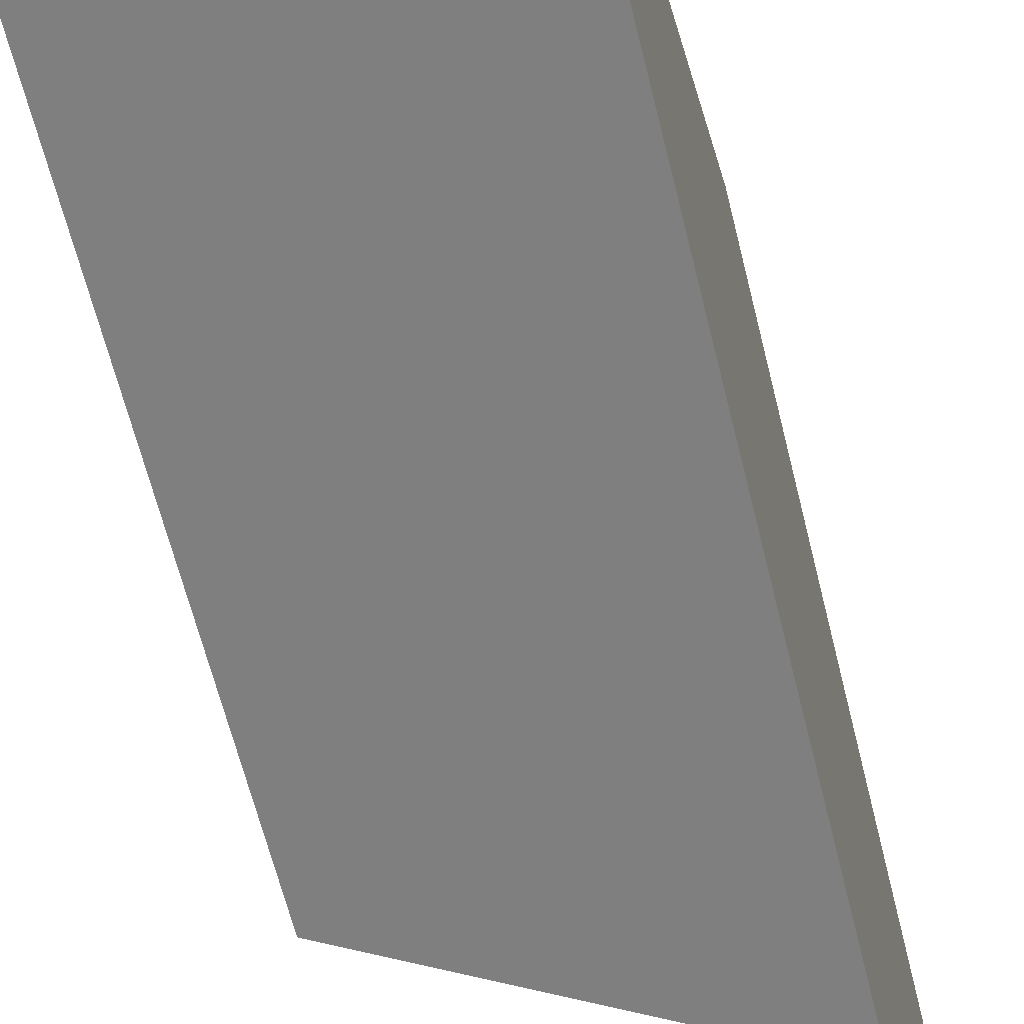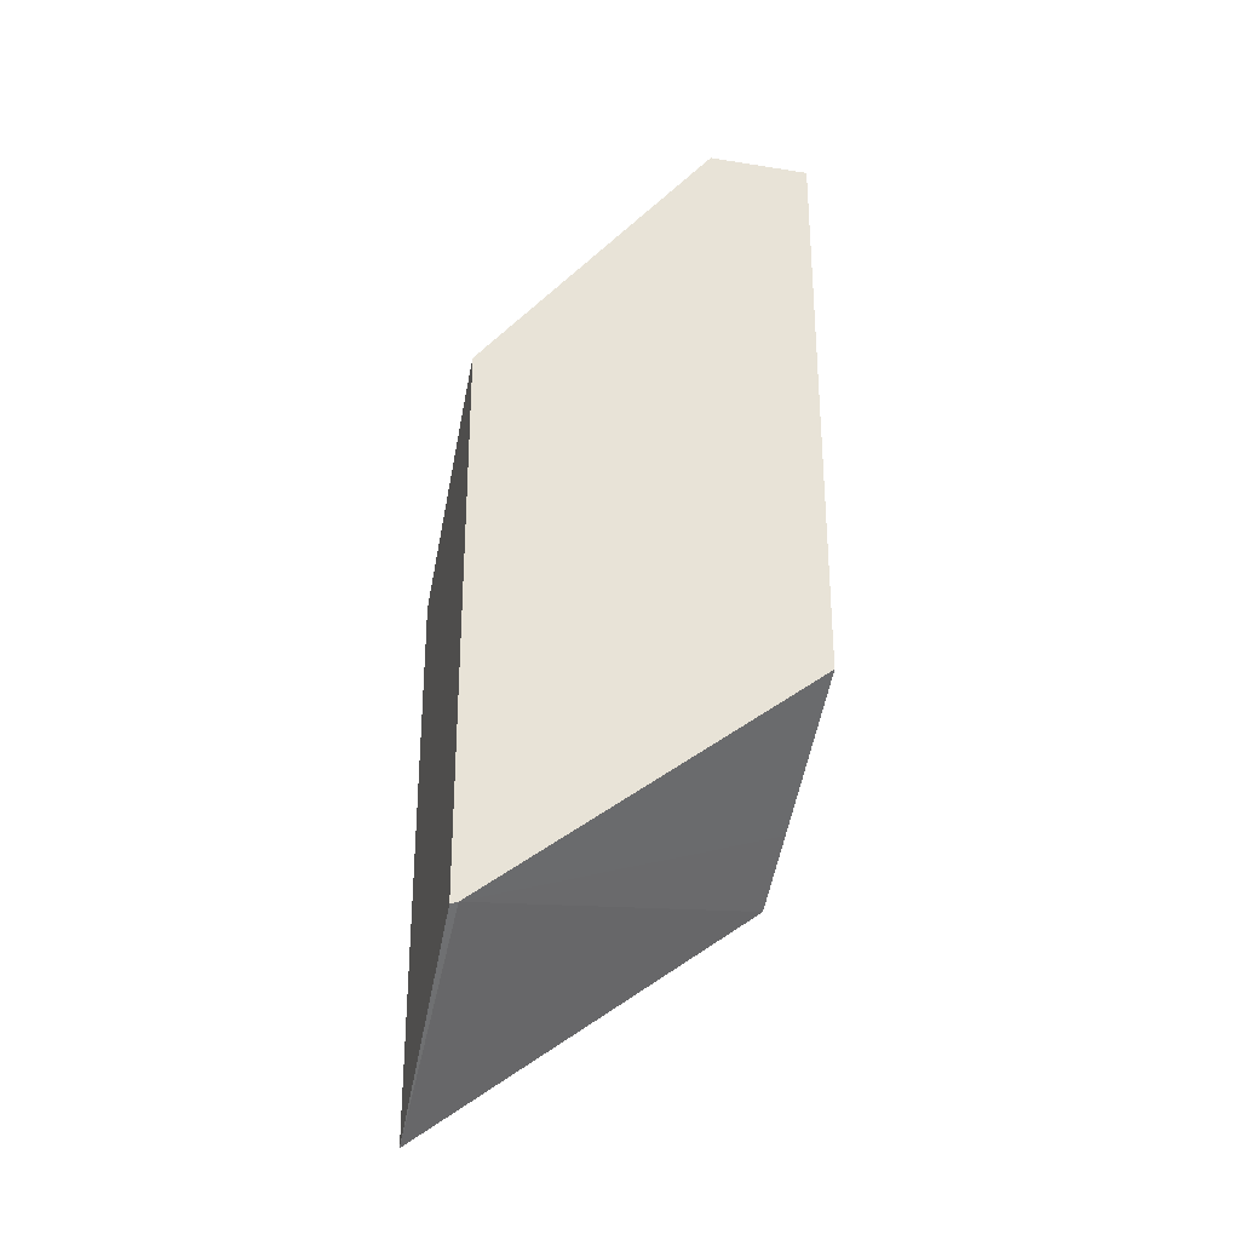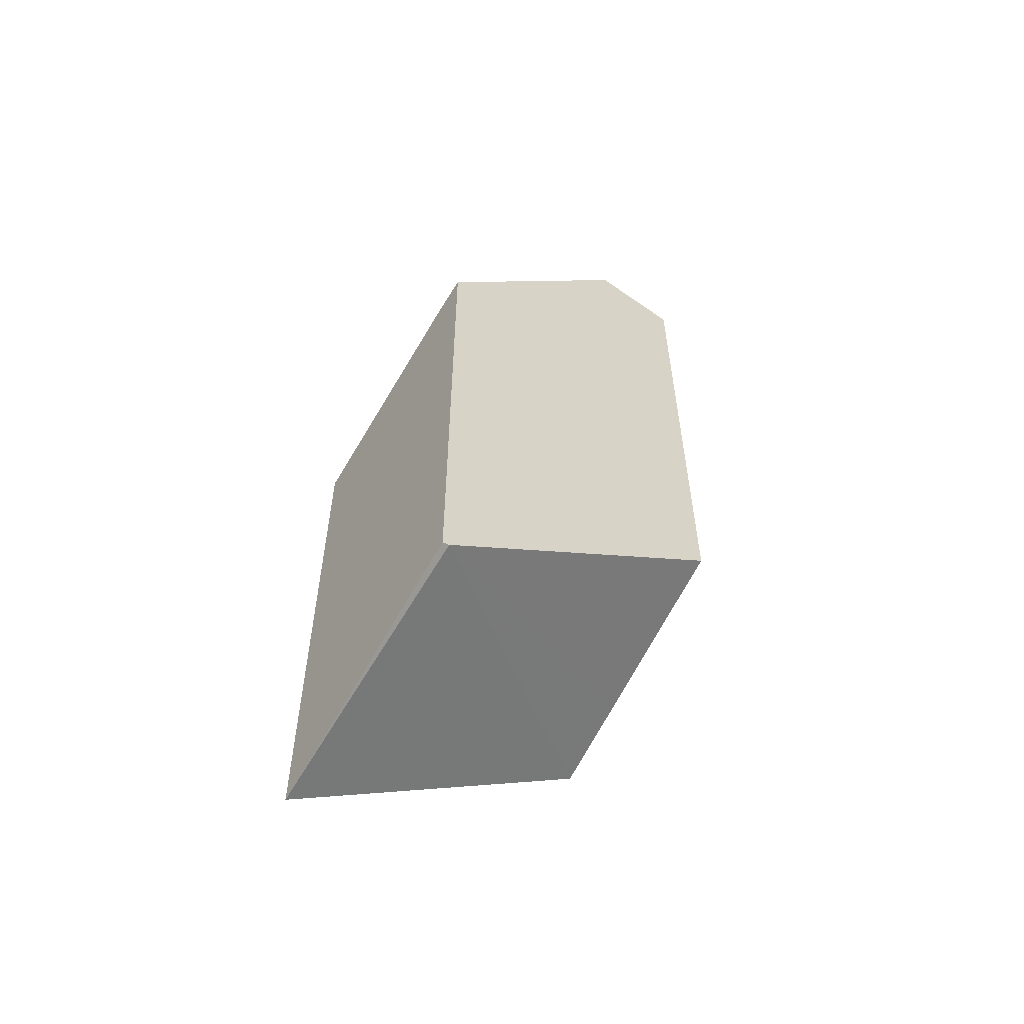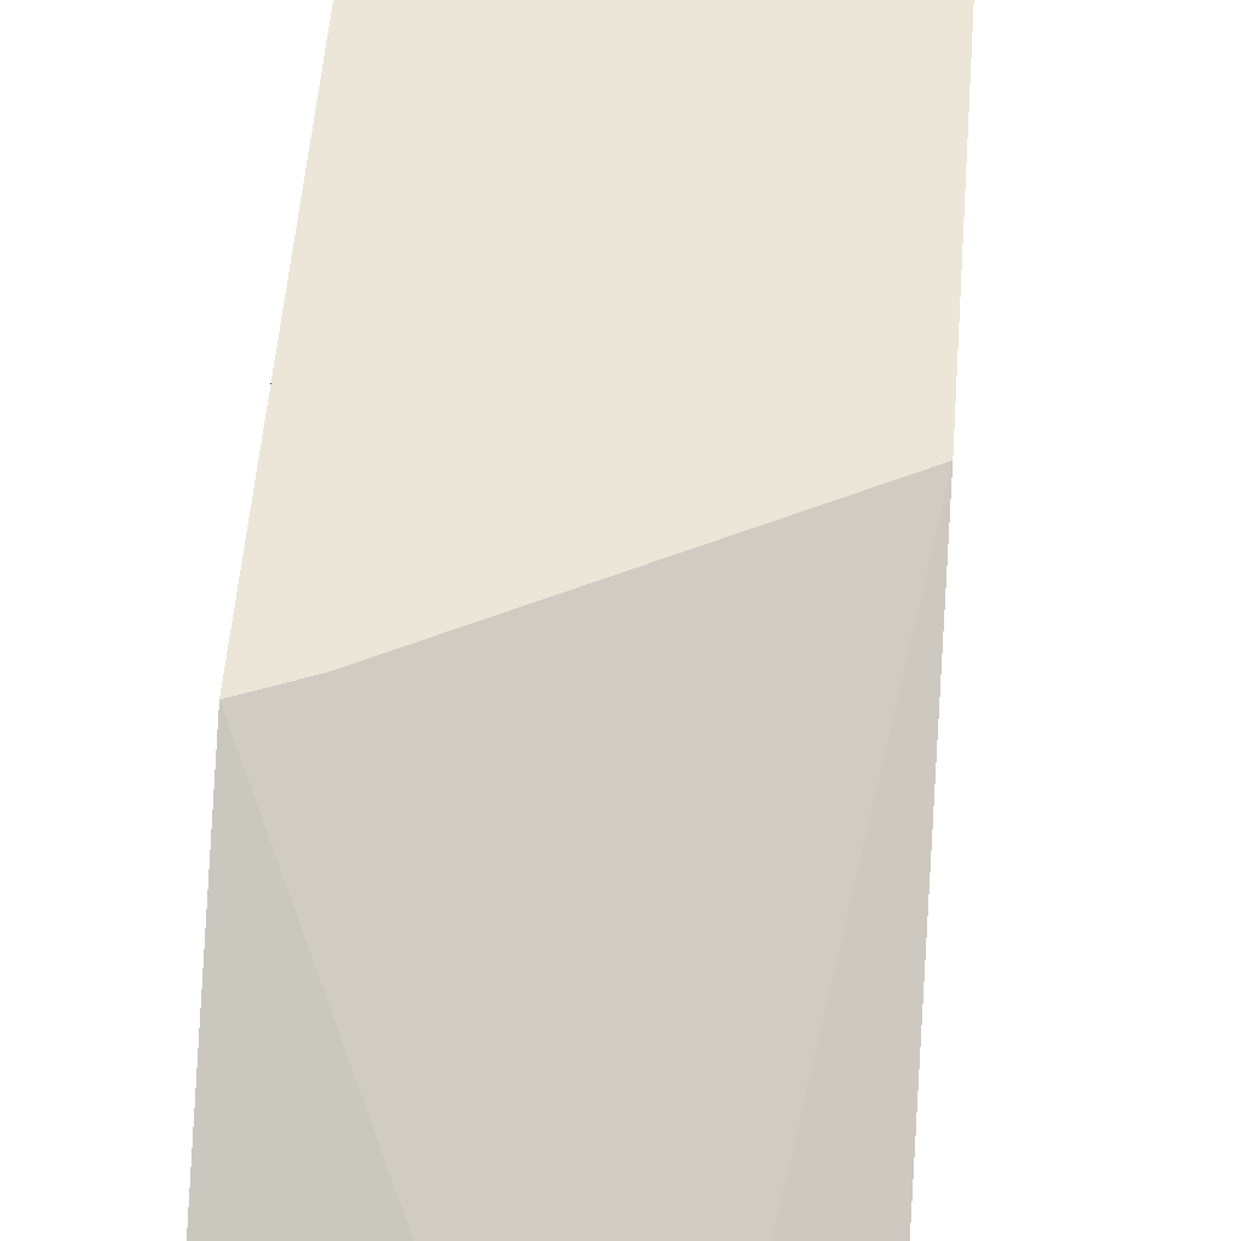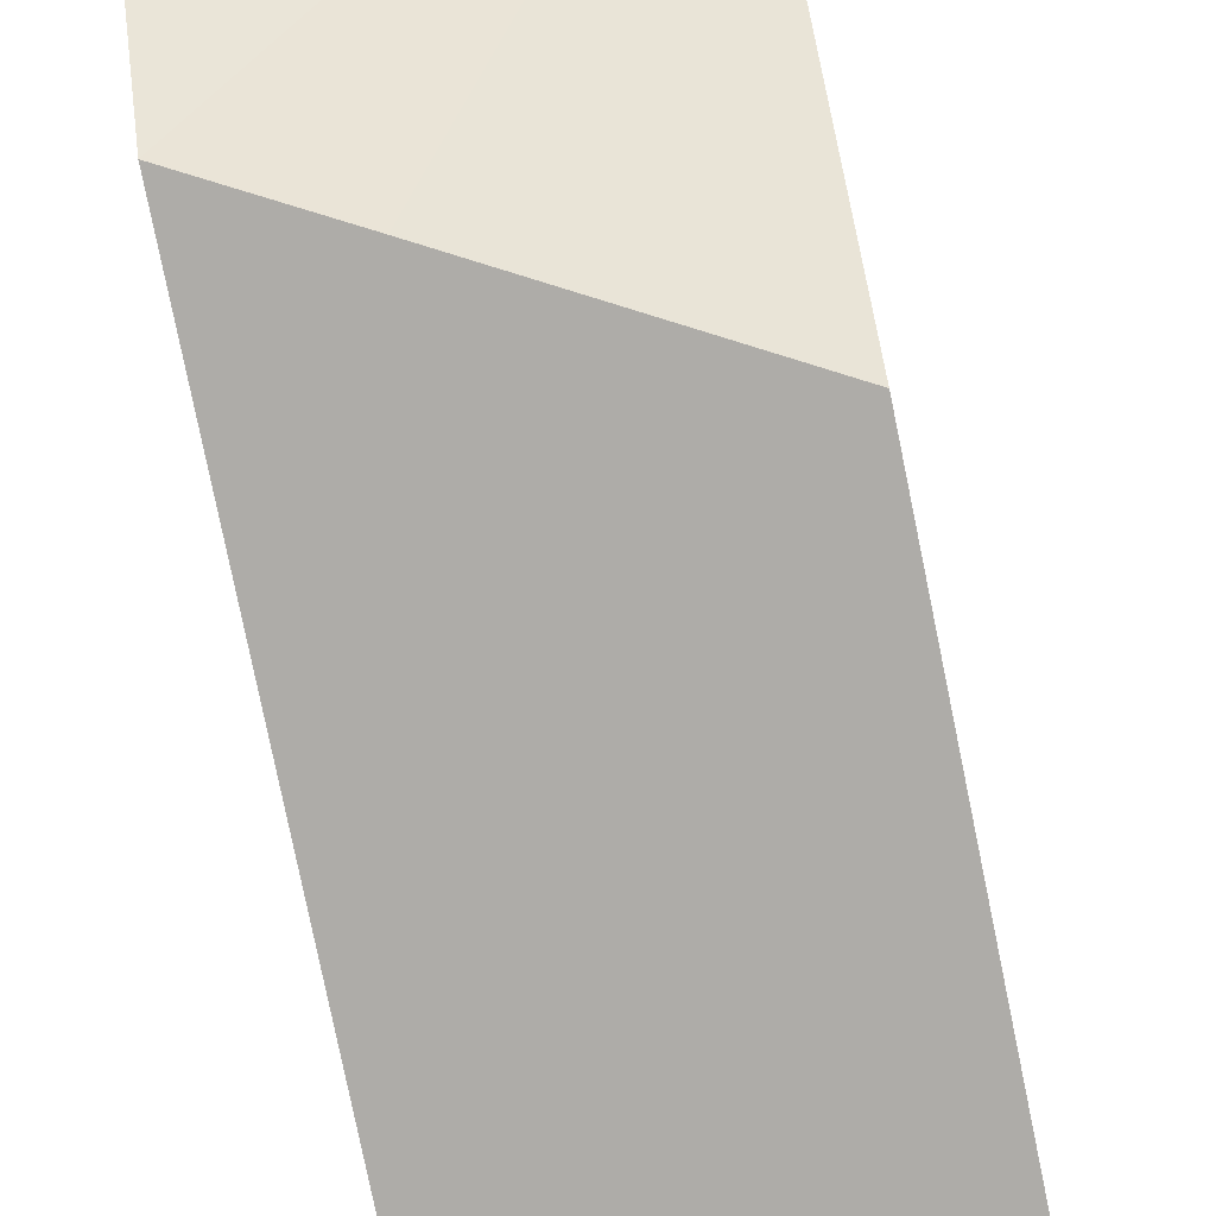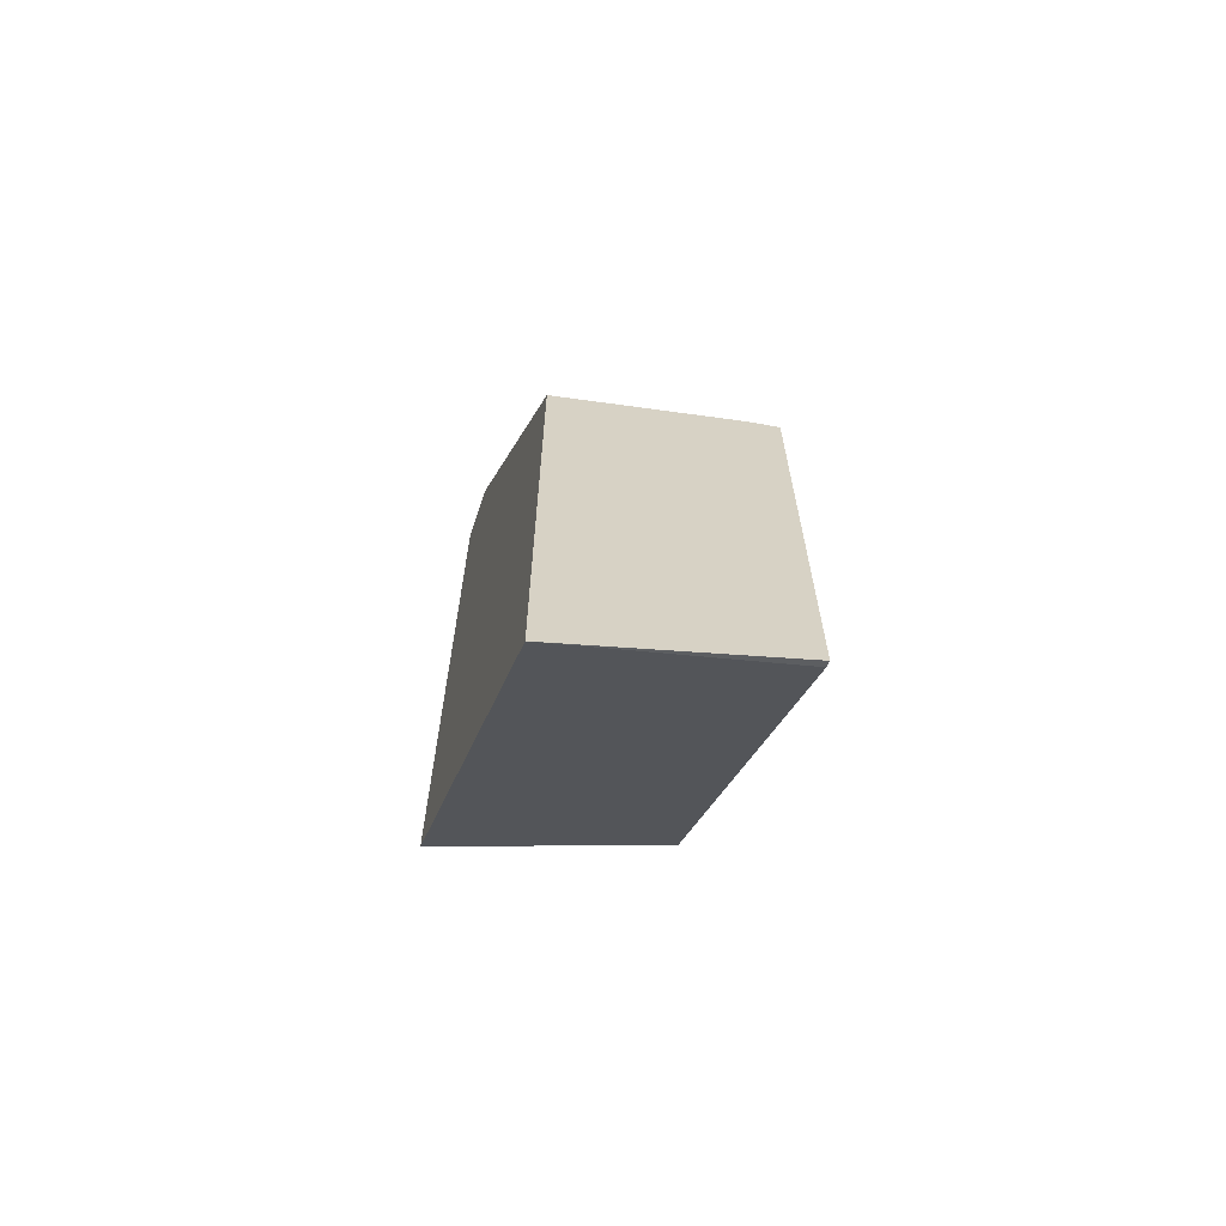
<metadata>
{"format":"obj","ext":"obj","renderer":"f3d","projection":"perspective","resolution":1024,"background":"white","views":[{"elev":-59.8,"azim":-166.6,"up":"+Z"},{"elev":-29.9,"azim":77.1,"up":"+Y"},{"elev":-56.7,"azim":53.9,"up":"+Y"},{"elev":49.3,"azim":-175.7,"up":"+Z"},{"elev":-76.8,"azim":11.5,"up":"+Z"},{"elev":-65.4,"azim":-18.6,"up":"+Y"}]}
</metadata>
<code>
v 0.009429 -0.01382 0.008057
v 0.009429 -0.01081 0.005633
v 0.007752 -0.01081 0.005575
v 0.009064 -0.01398 0.008057
v 0.009429 -0.01943 0.008057
v 0.009429 -0.01081 0.004583
v 0.006897 -0.01081 0.005216
v 0.006897 -0.01516 0.008057
v 0.007627 -0.02038 0.008057
v 0.009429 -0.01942 0.008049
v 0.006897 -0.01081 0.004583
v 0.009429 -0.01679 0.004583
v 0.006897 -0.02076 0.008057
v 0.009429 -0.0194 0.007981
v 0.006897 -0.01818 0.004583
v 0.007734 -0.01772 0.004583
f 1 2 3
f 1 3 4
f 1 4 8
f 1 8 13
f 1 13 9
f 1 9 5
f 1 5 10
f 1 10 14
f 1 14 12
f 1 12 6
f 1 6 2
f 2 6 11
f 2 11 7
f 2 7 3
f 3 7 8
f 3 8 4
f 5 9 10
f 6 12 16
f 6 16 15
f 6 15 11
f 7 11 15
f 7 15 13
f 7 13 8
f 9 13 14
f 9 14 10
f 12 14 16
f 13 15 14
f 14 15 16

</code>
